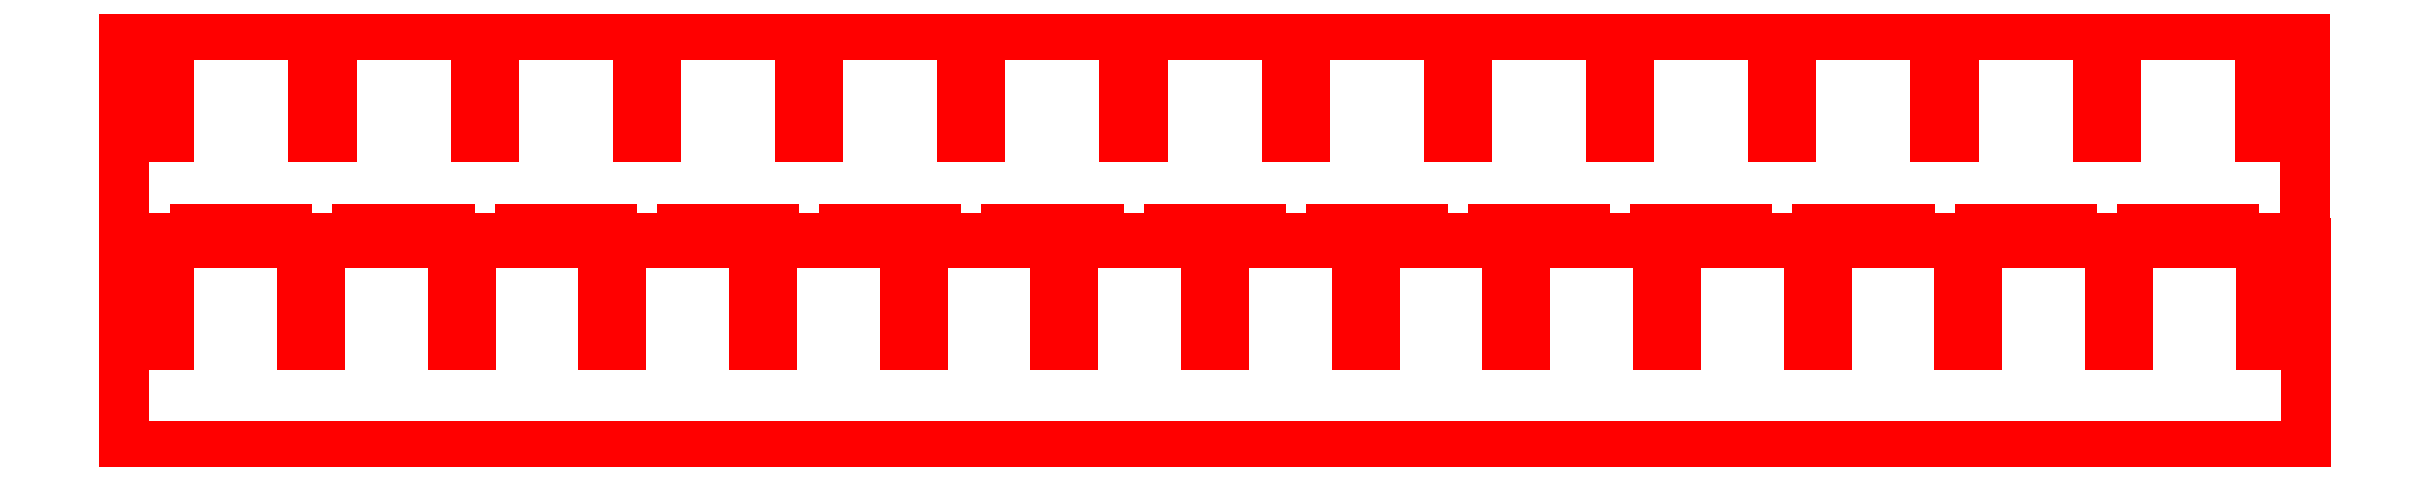
<metadata>
{"format":"dxf","ext":"dxf","renderer":"ezdxf+matplotlib","layout":"modelspace","background":"white","min_lineweight":24,"dpi":150}
</metadata>
<code>
0
SECTION
2
ENTITIES
0
LINE
8
baffles_jr_30_1
10
20
20
32.7
30
0
11
16
21
32.7
31
0
0
LINE
8
baffles_jr_30_1
10
16
20
32.7
30
0
11
16
21
55.2
31
0
0
LINE
8
baffles_jr_30_1
10
16
20
55.2
30
0
11
18.99
21
55.2
31
0
0
LINE
8
baffles_jr_30_1
10
18.99
20
55.2
30
0
11
18.99
21
43.94
31
0
0
LINE
8
baffles_jr_30_1
10
18.99
20
43.94
30
0
11
20
21
43.94
31
0
0
LINE
8
baffles_jr_30_1
10
20
20
43.94
30
0
11
21.01
21
43.94
31
0
0
LINE
8
baffles_jr_30_1
10
21.01
20
43.94
30
0
11
21.01
21
55.2
31
0
0
LINE
8
baffles_jr_30_1
10
21.01
20
55.2
30
0
11
35.66
21
55.2
31
0
0
LINE
8
baffles_jr_30_1
10
35.66
20
55.2
30
0
11
35.66
21
43.94
31
0
0
LINE
8
baffles_jr_30_1
10
35.66
20
43.94
30
0
11
36.67
21
43.94
31
0
0
LINE
8
baffles_jr_30_1
10
36.67
20
43.94
30
0
11
37.68
21
43.94
31
0
0
LINE
8
baffles_jr_30_1
10
37.68
20
43.94
30
0
11
37.68
21
55.2
31
0
0
LINE
8
baffles_jr_30_1
10
37.68
20
55.2
30
0
11
52.33
21
55.2
31
0
0
LINE
8
baffles_jr_30_1
10
52.33
20
55.2
30
0
11
52.33
21
43.94
31
0
0
LINE
8
baffles_jr_30_1
10
52.33
20
43.94
30
0
11
53.34
21
43.94
31
0
0
LINE
8
baffles_jr_30_1
10
53.34
20
43.94
30
0
11
54.35
21
43.94
31
0
0
LINE
8
baffles_jr_30_1
10
54.35
20
43.94
30
0
11
54.35
21
55.2
31
0
0
LINE
8
baffles_jr_30_1
10
54.35
20
55.2
30
0
11
69
21
55.2
31
0
0
LINE
8
baffles_jr_30_1
10
69
20
55.2
30
0
11
69
21
43.94
31
0
0
LINE
8
baffles_jr_30_1
10
69
20
43.94
30
0
11
70.01
21
43.94
31
0
0
LINE
8
baffles_jr_30_1
10
70.01
20
43.94
30
0
11
71.02
21
43.94
31
0
0
LINE
8
baffles_jr_30_1
10
71.02
20
43.94
30
0
11
71.02
21
55.2
31
0
0
LINE
8
baffles_jr_30_1
10
71.02
20
55.2
30
0
11
85.67
21
55.2
31
0
0
LINE
8
baffles_jr_30_1
10
85.67
20
55.2
30
0
11
85.67
21
43.94
31
0
0
LINE
8
baffles_jr_30_1
10
85.67
20
43.94
30
0
11
86.68
21
43.94
31
0
0
LINE
8
baffles_jr_30_1
10
86.68
20
43.94
30
0
11
87.69
21
43.94
31
0
0
LINE
8
baffles_jr_30_1
10
87.69
20
43.94
30
0
11
87.69
21
55.2
31
0
0
LINE
8
baffles_jr_30_1
10
87.69
20
55.2
30
0
11
102.3
21
55.2
31
0
0
LINE
8
baffles_jr_30_1
10
102.3
20
55.2
30
0
11
102.3
21
43.94
31
0
0
LINE
8
baffles_jr_30_1
10
102.3
20
43.94
30
0
11
103.3
21
43.94
31
0
0
LINE
8
baffles_jr_30_1
10
103.3
20
43.94
30
0
11
104.4
21
43.94
31
0
0
LINE
8
baffles_jr_30_1
10
104.4
20
43.94
30
0
11
104.4
21
55.2
31
0
0
LINE
8
baffles_jr_30_1
10
104.4
20
55.2
30
0
11
119
21
55.2
31
0
0
LINE
8
baffles_jr_30_1
10
119
20
55.2
30
0
11
119
21
43.94
31
0
0
LINE
8
baffles_jr_30_1
10
119
20
43.94
30
0
11
120
21
43.94
31
0
0
LINE
8
baffles_jr_30_1
10
120
20
43.94
30
0
11
121
21
43.94
31
0
0
LINE
8
baffles_jr_30_1
10
121
20
43.94
30
0
11
121
21
55.2
31
0
0
LINE
8
baffles_jr_30_1
10
121
20
55.2
30
0
11
135.7
21
55.2
31
0
0
LINE
8
baffles_jr_30_1
10
135.7
20
55.2
30
0
11
135.7
21
43.94
31
0
0
LINE
8
baffles_jr_30_1
10
135.7
20
43.94
30
0
11
136.7
21
43.94
31
0
0
LINE
8
baffles_jr_30_1
10
136.7
20
43.94
30
0
11
137.7
21
43.94
31
0
0
LINE
8
baffles_jr_30_1
10
137.7
20
43.94
30
0
11
137.7
21
55.2
31
0
0
LINE
8
baffles_jr_30_1
10
137.7
20
55.2
30
0
11
152.4
21
55.2
31
0
0
LINE
8
baffles_jr_30_1
10
152.4
20
55.2
30
0
11
152.4
21
43.94
31
0
0
LINE
8
baffles_jr_30_1
10
152.4
20
43.94
30
0
11
153.4
21
43.94
31
0
0
LINE
8
baffles_jr_30_1
10
153.4
20
43.94
30
0
11
154.4
21
43.94
31
0
0
LINE
8
baffles_jr_30_1
10
154.4
20
43.94
30
0
11
154.4
21
55.2
31
0
0
LINE
8
baffles_jr_30_1
10
154.4
20
55.2
30
0
11
169
21
55.2
31
0
0
LINE
8
baffles_jr_30_1
10
169
20
55.2
30
0
11
169
21
43.94
31
0
0
LINE
8
baffles_jr_30_1
10
169
20
43.94
30
0
11
170
21
43.94
31
0
0
LINE
8
baffles_jr_30_1
10
170
20
43.94
30
0
11
171
21
43.94
31
0
0
LINE
8
baffles_jr_30_1
10
171
20
43.94
30
0
11
171
21
55.2
31
0
0
LINE
8
baffles_jr_30_1
10
171
20
55.2
30
0
11
185.7
21
55.2
31
0
0
LINE
8
baffles_jr_30_1
10
185.7
20
55.2
30
0
11
185.7
21
43.94
31
0
0
LINE
8
baffles_jr_30_1
10
185.7
20
43.94
30
0
11
186.7
21
43.94
31
0
0
LINE
8
baffles_jr_30_1
10
186.7
20
43.94
30
0
11
187.7
21
43.94
31
0
0
LINE
8
baffles_jr_30_1
10
187.7
20
43.94
30
0
11
187.7
21
55.2
31
0
0
LINE
8
baffles_jr_30_1
10
187.7
20
55.2
30
0
11
202.4
21
55.2
31
0
0
LINE
8
baffles_jr_30_1
10
202.4
20
55.2
30
0
11
202.4
21
43.94
31
0
0
LINE
8
baffles_jr_30_1
10
202.4
20
43.94
30
0
11
203.4
21
43.94
31
0
0
LINE
8
baffles_jr_30_1
10
203.4
20
43.94
30
0
11
204.4
21
43.94
31
0
0
LINE
8
baffles_jr_30_1
10
204.4
20
43.94
30
0
11
204.4
21
55.2
31
0
0
LINE
8
baffles_jr_30_1
10
204.4
20
55.2
30
0
11
219
21
55.2
31
0
0
LINE
8
baffles_jr_30_1
10
219
20
55.2
30
0
11
219
21
43.94
31
0
0
LINE
8
baffles_jr_30_1
10
219
20
43.94
30
0
11
220
21
43.94
31
0
0
LINE
8
baffles_jr_30_1
10
220
20
43.94
30
0
11
221
21
43.94
31
0
0
LINE
8
baffles_jr_30_1
10
221
20
43.94
30
0
11
221
21
55.2
31
0
0
LINE
8
baffles_jr_30_1
10
221
20
55.2
30
0
11
235.7
21
55.2
31
0
0
LINE
8
baffles_jr_30_1
10
235.7
20
55.2
30
0
11
235.7
21
43.94
31
0
0
LINE
8
baffles_jr_30_1
10
235.7
20
43.94
30
0
11
236.7
21
43.94
31
0
0
LINE
8
baffles_jr_30_1
10
236.7
20
43.94
30
0
11
237.7
21
43.94
31
0
0
LINE
8
baffles_jr_30_1
10
237.7
20
43.94
30
0
11
237.7
21
55.2
31
0
0
LINE
8
baffles_jr_30_1
10
237.7
20
55.2
30
0
11
252.4
21
55.2
31
0
0
LINE
8
baffles_jr_30_1
10
252.4
20
55.2
30
0
11
252.4
21
43.94
31
0
0
LINE
8
baffles_jr_30_1
10
252.4
20
43.94
30
0
11
253.4
21
43.94
31
0
0
LINE
8
baffles_jr_30_1
10
253.4
20
43.94
30
0
11
254.4
21
43.94
31
0
0
LINE
8
baffles_jr_30_1
10
254.4
20
43.94
30
0
11
254.4
21
55.2
31
0
0
LINE
8
baffles_jr_30_1
10
254.4
20
55.2
30
0
11
257.4
21
55.2
31
0
0
LINE
8
baffles_jr_30_1
10
257.4
20
55.2
30
0
11
257.4
21
32.7
31
0
0
LINE
8
baffles_jr_30_1
10
257.4
20
32.7
30
0
11
253.4
21
32.7
31
0
0
LINE
8
baffles_jr_30_1
10
253.4
20
32.7
30
0
11
20
21
32.7
31
0
0
LINE
8
baffles_jr_30_1
10
20
20
55.73
30
0
11
16
21
55.73
31
0
0
LINE
8
baffles_jr_30_1
10
16
20
55.73
30
0
11
16
21
78.23
31
0
0
LINE
8
baffles_jr_30_1
10
16
20
78.23
30
0
11
18.99
21
78.23
31
0
0
LINE
8
baffles_jr_30_1
10
18.99
20
78.23
30
0
11
18.99
21
66.98
31
0
0
LINE
8
baffles_jr_30_1
10
18.99
20
66.98
30
0
11
20
21
66.98
31
0
0
LINE
8
baffles_jr_30_1
10
20
20
66.98
30
0
11
21.01
21
66.98
31
0
0
LINE
8
baffles_jr_30_1
10
21.01
20
66.98
30
0
11
21.01
21
78.23
31
0
0
LINE
8
baffles_jr_30_1
10
21.01
20
78.23
30
0
11
36.94
21
78.23
31
0
0
LINE
8
baffles_jr_30_1
10
36.94
20
78.23
30
0
11
36.94
21
66.98
31
0
0
LINE
8
baffles_jr_30_1
10
36.94
20
66.98
30
0
11
37.95
21
66.98
31
0
0
LINE
8
baffles_jr_30_1
10
37.95
20
66.98
30
0
11
38.95
21
66.98
31
0
0
LINE
8
baffles_jr_30_1
10
38.95
20
66.98
30
0
11
38.95
21
78.23
31
0
0
LINE
8
baffles_jr_30_1
10
38.95
20
78.23
30
0
11
54.89
21
78.23
31
0
0
LINE
8
baffles_jr_30_1
10
54.89
20
78.23
30
0
11
54.89
21
66.98
31
0
0
LINE
8
baffles_jr_30_1
10
54.89
20
66.98
30
0
11
55.89
21
66.98
31
0
0
LINE
8
baffles_jr_30_1
10
55.89
20
66.98
30
0
11
56.9
21
66.98
31
0
0
LINE
8
baffles_jr_30_1
10
56.9
20
66.98
30
0
11
56.9
21
78.23
31
0
0
LINE
8
baffles_jr_30_1
10
56.9
20
78.23
30
0
11
72.83
21
78.23
31
0
0
LINE
8
baffles_jr_30_1
10
72.83
20
78.23
30
0
11
72.83
21
66.98
31
0
0
LINE
8
baffles_jr_30_1
10
72.83
20
66.98
30
0
11
73.84
21
66.98
31
0
0
LINE
8
baffles_jr_30_1
10
73.84
20
66.98
30
0
11
74.84
21
66.98
31
0
0
LINE
8
baffles_jr_30_1
10
74.84
20
66.98
30
0
11
74.84
21
78.23
31
0
0
LINE
8
baffles_jr_30_1
10
74.84
20
78.23
30
0
11
90.78
21
78.23
31
0
0
LINE
8
baffles_jr_30_1
10
90.78
20
78.23
30
0
11
90.78
21
66.98
31
0
0
LINE
8
baffles_jr_30_1
10
90.78
20
66.98
30
0
11
91.78
21
66.98
31
0
0
LINE
8
baffles_jr_30_1
10
91.78
20
66.98
30
0
11
92.79
21
66.98
31
0
0
LINE
8
baffles_jr_30_1
10
92.79
20
66.98
30
0
11
92.79
21
78.23
31
0
0
LINE
8
baffles_jr_30_1
10
92.79
20
78.23
30
0
11
108.7
21
78.23
31
0
0
LINE
8
baffles_jr_30_1
10
108.7
20
78.23
30
0
11
108.7
21
66.98
31
0
0
LINE
8
baffles_jr_30_1
10
108.7
20
66.98
30
0
11
109.7
21
66.98
31
0
0
LINE
8
baffles_jr_30_1
10
109.7
20
66.98
30
0
11
110.7
21
66.98
31
0
0
LINE
8
baffles_jr_30_1
10
110.7
20
66.98
30
0
11
110.7
21
78.23
31
0
0
LINE
8
baffles_jr_30_1
10
110.7
20
78.23
30
0
11
126.7
21
78.23
31
0
0
LINE
8
baffles_jr_30_1
10
126.7
20
78.23
30
0
11
126.7
21
66.98
31
0
0
LINE
8
baffles_jr_30_1
10
126.7
20
66.98
30
0
11
127.7
21
66.98
31
0
0
LINE
8
baffles_jr_30_1
10
127.7
20
66.98
30
0
11
128.7
21
66.98
31
0
0
LINE
8
baffles_jr_30_1
10
128.7
20
66.98
30
0
11
128.7
21
78.23
31
0
0
LINE
8
baffles_jr_30_1
10
128.7
20
78.23
30
0
11
144.6
21
78.23
31
0
0
LINE
8
baffles_jr_30_1
10
144.6
20
78.23
30
0
11
144.6
21
66.98
31
0
0
LINE
8
baffles_jr_30_1
10
144.6
20
66.98
30
0
11
145.6
21
66.98
31
0
0
LINE
8
baffles_jr_30_1
10
145.6
20
66.98
30
0
11
146.6
21
66.98
31
0
0
LINE
8
baffles_jr_30_1
10
146.6
20
66.98
30
0
11
146.6
21
78.23
31
0
0
LINE
8
baffles_jr_30_1
10
146.6
20
78.23
30
0
11
162.6
21
78.23
31
0
0
LINE
8
baffles_jr_30_1
10
162.6
20
78.23
30
0
11
162.6
21
66.98
31
0
0
LINE
8
baffles_jr_30_1
10
162.6
20
66.98
30
0
11
163.6
21
66.98
31
0
0
LINE
8
baffles_jr_30_1
10
163.6
20
66.98
30
0
11
164.6
21
66.98
31
0
0
LINE
8
baffles_jr_30_1
10
164.6
20
66.98
30
0
11
164.6
21
78.23
31
0
0
LINE
8
baffles_jr_30_1
10
164.6
20
78.23
30
0
11
180.5
21
78.23
31
0
0
LINE
8
baffles_jr_30_1
10
180.5
20
78.23
30
0
11
180.5
21
66.98
31
0
0
LINE
8
baffles_jr_30_1
10
180.5
20
66.98
30
0
11
181.5
21
66.98
31
0
0
LINE
8
baffles_jr_30_1
10
181.5
20
66.98
30
0
11
182.5
21
66.98
31
0
0
LINE
8
baffles_jr_30_1
10
182.5
20
66.98
30
0
11
182.5
21
78.23
31
0
0
LINE
8
baffles_jr_30_1
10
182.5
20
78.23
30
0
11
198.5
21
78.23
31
0
0
LINE
8
baffles_jr_30_1
10
198.5
20
78.23
30
0
11
198.5
21
66.98
31
0
0
LINE
8
baffles_jr_30_1
10
198.5
20
66.98
30
0
11
199.5
21
66.98
31
0
0
LINE
8
baffles_jr_30_1
10
199.5
20
66.98
30
0
11
200.5
21
66.98
31
0
0
LINE
8
baffles_jr_30_1
10
200.5
20
66.98
30
0
11
200.5
21
78.23
31
0
0
LINE
8
baffles_jr_30_1
10
200.5
20
78.23
30
0
11
216.4
21
78.23
31
0
0
LINE
8
baffles_jr_30_1
10
216.4
20
78.23
30
0
11
216.4
21
66.98
31
0
0
LINE
8
baffles_jr_30_1
10
216.4
20
66.98
30
0
11
217.4
21
66.98
31
0
0
LINE
8
baffles_jr_30_1
10
217.4
20
66.98
30
0
11
218.4
21
66.98
31
0
0
LINE
8
baffles_jr_30_1
10
218.4
20
66.98
30
0
11
218.4
21
78.23
31
0
0
LINE
8
baffles_jr_30_1
10
218.4
20
78.23
30
0
11
234.3
21
78.23
31
0
0
LINE
8
baffles_jr_30_1
10
234.3
20
78.23
30
0
11
234.3
21
66.98
31
0
0
LINE
8
baffles_jr_30_1
10
234.3
20
66.98
30
0
11
235.4
21
66.98
31
0
0
LINE
8
baffles_jr_30_1
10
235.4
20
66.98
30
0
11
236.4
21
66.98
31
0
0
LINE
8
baffles_jr_30_1
10
236.4
20
66.98
30
0
11
236.4
21
78.23
31
0
0
LINE
8
baffles_jr_30_1
10
236.4
20
78.23
30
0
11
252.3
21
78.23
31
0
0
LINE
8
baffles_jr_30_1
10
252.3
20
78.23
30
0
11
252.3
21
66.98
31
0
0
LINE
8
baffles_jr_30_1
10
252.3
20
66.98
30
0
11
253.3
21
66.98
31
0
0
LINE
8
baffles_jr_30_1
10
253.3
20
66.98
30
0
11
254.3
21
66.98
31
0
0
LINE
8
baffles_jr_30_1
10
254.3
20
66.98
30
0
11
254.3
21
78.23
31
0
0
LINE
8
baffles_jr_30_1
10
254.3
20
78.23
30
0
11
257.3
21
78.23
31
0
0
LINE
8
baffles_jr_30_1
10
257.3
20
78.23
30
0
11
257.3
21
55.73
31
0
0
LINE
8
baffles_jr_30_1
10
257.3
20
55.73
30
0
11
253.3
21
55.73
31
0
0
LINE
8
baffles_jr_30_1
10
253.3
20
55.73
30
0
11
249.4
21
55.73
31
0
0
LINE
8
baffles_jr_30_1
10
249.4
20
55.73
30
0
11
249.4
21
56.73
31
0
0
LINE
8
baffles_jr_30_1
10
249.4
20
56.73
30
0
11
239.2
21
56.73
31
0
0
LINE
8
baffles_jr_30_1
10
239.2
20
56.73
30
0
11
239.2
21
55.73
31
0
0
LINE
8
baffles_jr_30_1
10
239.2
20
55.73
30
0
11
235.4
21
55.73
31
0
0
LINE
8
baffles_jr_30_1
10
235.4
20
55.73
30
0
11
231.5
21
55.73
31
0
0
LINE
8
baffles_jr_30_1
10
231.5
20
55.73
30
0
11
231.5
21
56.73
31
0
0
LINE
8
baffles_jr_30_1
10
231.5
20
56.73
30
0
11
221.3
21
56.73
31
0
0
LINE
8
baffles_jr_30_1
10
221.3
20
56.73
30
0
11
221.3
21
55.73
31
0
0
LINE
8
baffles_jr_30_1
10
221.3
20
55.73
30
0
11
217.4
21
55.73
31
0
0
LINE
8
baffles_jr_30_1
10
217.4
20
55.73
30
0
11
213.5
21
55.73
31
0
0
LINE
8
baffles_jr_30_1
10
213.5
20
55.73
30
0
11
213.5
21
56.73
31
0
0
LINE
8
baffles_jr_30_1
10
213.5
20
56.73
30
0
11
203.3
21
56.73
31
0
0
LINE
8
baffles_jr_30_1
10
203.3
20
56.73
30
0
11
203.3
21
55.73
31
0
0
LINE
8
baffles_jr_30_1
10
203.3
20
55.73
30
0
11
199.5
21
55.73
31
0
0
LINE
8
baffles_jr_30_1
10
199.5
20
55.73
30
0
11
195.6
21
55.73
31
0
0
LINE
8
baffles_jr_30_1
10
195.6
20
55.73
30
0
11
195.6
21
56.73
31
0
0
LINE
8
baffles_jr_30_1
10
195.6
20
56.73
30
0
11
185.4
21
56.73
31
0
0
LINE
8
baffles_jr_30_1
10
185.4
20
56.73
30
0
11
185.4
21
55.73
31
0
0
LINE
8
baffles_jr_30_1
10
185.4
20
55.73
30
0
11
181.5
21
55.73
31
0
0
LINE
8
baffles_jr_30_1
10
181.5
20
55.73
30
0
11
177.6
21
55.73
31
0
0
LINE
8
baffles_jr_30_1
10
177.6
20
55.73
30
0
11
177.6
21
56.73
31
0
0
LINE
8
baffles_jr_30_1
10
177.6
20
56.73
30
0
11
167.4
21
56.73
31
0
0
LINE
8
baffles_jr_30_1
10
167.4
20
56.73
30
0
11
167.4
21
55.73
31
0
0
LINE
8
baffles_jr_30_1
10
167.4
20
55.73
30
0
11
163.6
21
55.73
31
0
0
LINE
8
baffles_jr_30_1
10
163.6
20
55.73
30
0
11
159.7
21
55.73
31
0
0
LINE
8
baffles_jr_30_1
10
159.7
20
55.73
30
0
11
159.7
21
56.73
31
0
0
LINE
8
baffles_jr_30_1
10
159.7
20
56.73
30
0
11
149.5
21
56.73
31
0
0
LINE
8
baffles_jr_30_1
10
149.5
20
56.73
30
0
11
149.5
21
55.73
31
0
0
LINE
8
baffles_jr_30_1
10
149.5
20
55.73
30
0
11
145.6
21
55.73
31
0
0
LINE
8
baffles_jr_30_1
10
145.6
20
55.73
30
0
11
141.7
21
55.73
31
0
0
LINE
8
baffles_jr_30_1
10
141.7
20
55.73
30
0
11
141.7
21
56.73
31
0
0
LINE
8
baffles_jr_30_1
10
141.7
20
56.73
30
0
11
131.5
21
56.73
31
0
0
LINE
8
baffles_jr_30_1
10
131.5
20
56.73
30
0
11
131.5
21
55.73
31
0
0
LINE
8
baffles_jr_30_1
10
131.5
20
55.73
30
0
11
127.7
21
55.73
31
0
0
LINE
8
baffles_jr_30_1
10
127.7
20
55.73
30
0
11
123.8
21
55.73
31
0
0
LINE
8
baffles_jr_30_1
10
123.8
20
55.73
30
0
11
123.8
21
56.73
31
0
0
LINE
8
baffles_jr_30_1
10
123.8
20
56.73
30
0
11
113.6
21
56.73
31
0
0
LINE
8
baffles_jr_30_1
10
113.6
20
56.73
30
0
11
113.6
21
55.73
31
0
0
LINE
8
baffles_jr_30_1
10
113.6
20
55.73
30
0
11
109.7
21
55.73
31
0
0
LINE
8
baffles_jr_30_1
10
109.7
20
55.73
30
0
11
105.9
21
55.73
31
0
0
LINE
8
baffles_jr_30_1
10
105.9
20
55.73
30
0
11
105.9
21
56.73
31
0
0
LINE
8
baffles_jr_30_1
10
105.9
20
56.73
30
0
11
95.66
21
56.73
31
0
0
LINE
8
baffles_jr_30_1
10
95.66
20
56.73
30
0
11
95.66
21
55.73
31
0
0
LINE
8
baffles_jr_30_1
10
95.66
20
55.73
30
0
11
91.78
21
55.73
31
0
0
LINE
8
baffles_jr_30_1
10
91.78
20
55.73
30
0
11
87.91
21
55.73
31
0
0
LINE
8
baffles_jr_30_1
10
87.91
20
55.73
30
0
11
87.91
21
56.73
31
0
0
LINE
8
baffles_jr_30_1
10
87.91
20
56.73
30
0
11
77.71
21
56.73
31
0
0
LINE
8
baffles_jr_30_1
10
77.71
20
56.73
30
0
11
77.71
21
55.73
31
0
0
LINE
8
baffles_jr_30_1
10
77.71
20
55.73
30
0
11
73.84
21
55.73
31
0
0
LINE
8
baffles_jr_30_1
10
73.84
20
55.73
30
0
11
69.97
21
55.73
31
0
0
LINE
8
baffles_jr_30_1
10
69.97
20
55.73
30
0
11
69.97
21
56.73
31
0
0
LINE
8
baffles_jr_30_1
10
69.97
20
56.73
30
0
11
59.77
21
56.73
31
0
0
LINE
8
baffles_jr_30_1
10
59.77
20
56.73
30
0
11
59.77
21
55.73
31
0
0
LINE
8
baffles_jr_30_1
10
59.77
20
55.73
30
0
11
55.89
21
55.73
31
0
0
LINE
8
baffles_jr_30_1
10
55.89
20
55.73
30
0
11
52.02
21
55.73
31
0
0
LINE
8
baffles_jr_30_1
10
52.02
20
55.73
30
0
11
52.02
21
56.73
31
0
0
LINE
8
baffles_jr_30_1
10
52.02
20
56.73
30
0
11
41.82
21
56.73
31
0
0
LINE
8
baffles_jr_30_1
10
41.82
20
56.73
30
0
11
41.82
21
55.73
31
0
0
LINE
8
baffles_jr_30_1
10
41.82
20
55.73
30
0
11
37.95
21
55.73
31
0
0
LINE
8
baffles_jr_30_1
10
37.95
20
55.73
30
0
11
34.07
21
55.73
31
0
0
LINE
8
baffles_jr_30_1
10
34.07
20
55.73
30
0
11
34.07
21
56.73
31
0
0
LINE
8
baffles_jr_30_1
10
34.07
20
56.73
30
0
11
23.87
21
56.73
31
0
0
LINE
8
baffles_jr_30_1
10
23.87
20
56.73
30
0
11
23.87
21
55.73
31
0
0
LINE
8
baffles_jr_30_1
10
23.87
20
55.73
30
0
11
20
21
55.73
31
0
0
LINE
8
baffles_jr_30_1
10
20
20
55.73
30
0
11
20
21
55.73
31
0
0
ENDSEC
0
EOF

</code>
